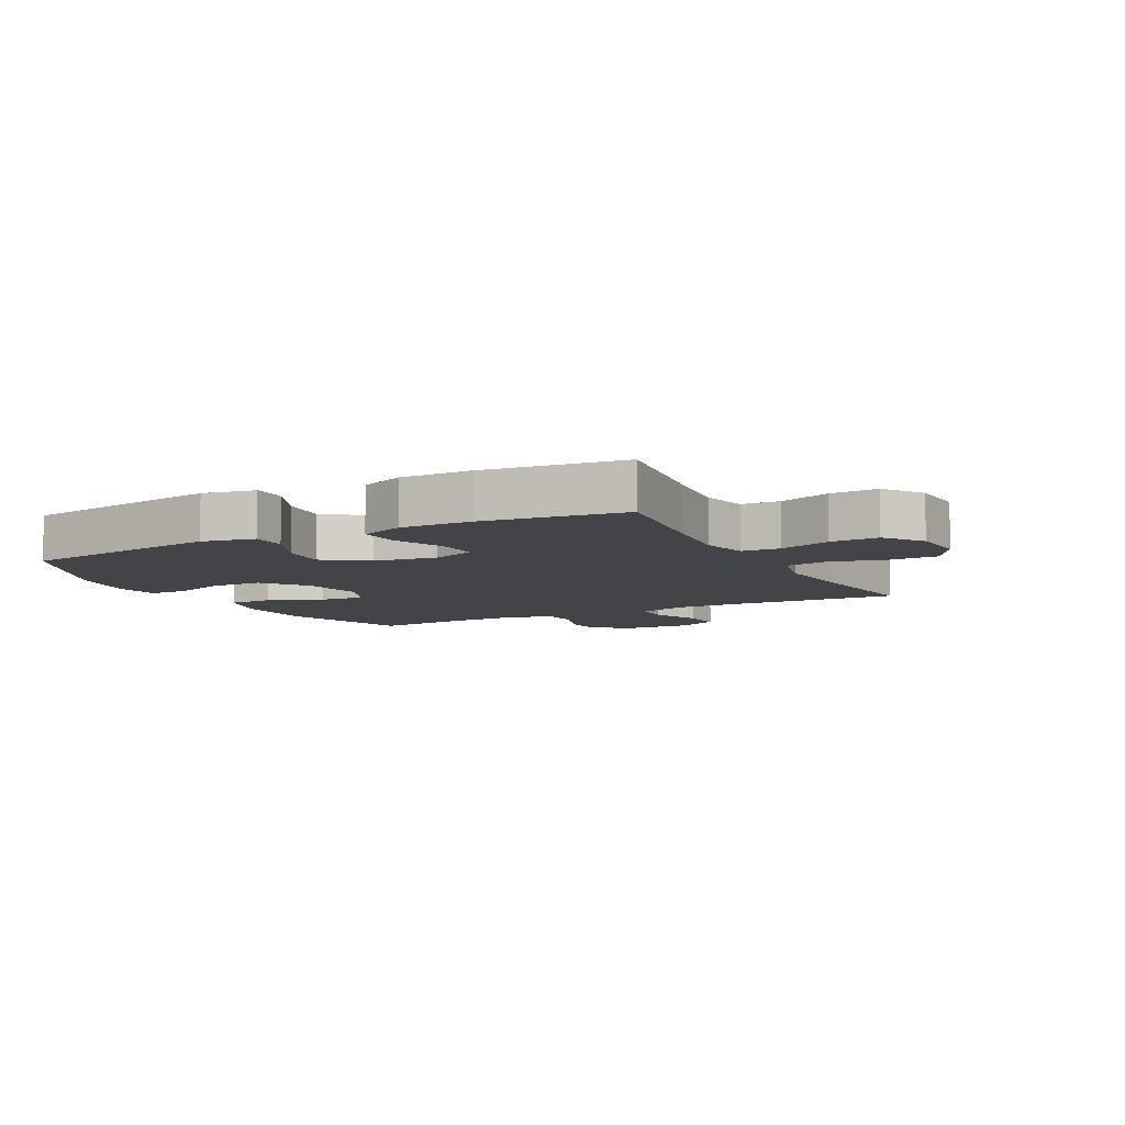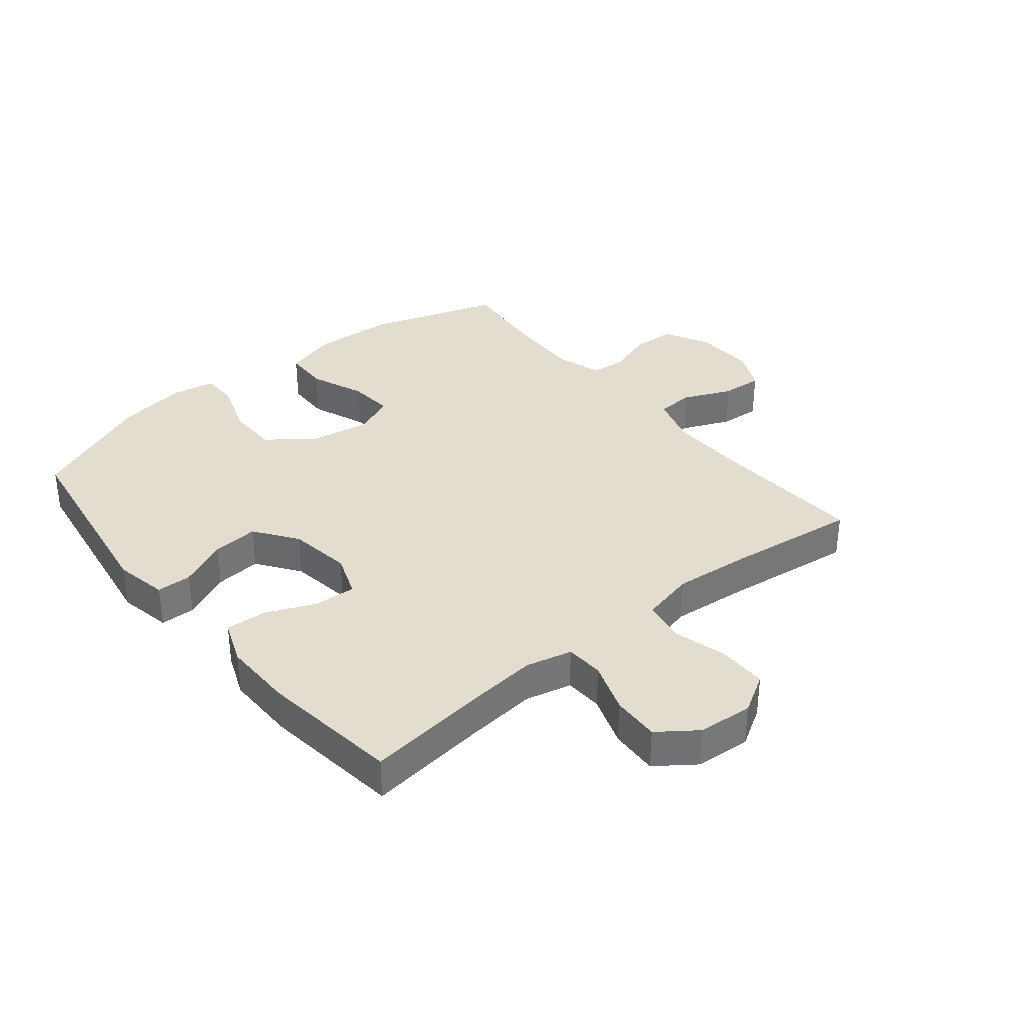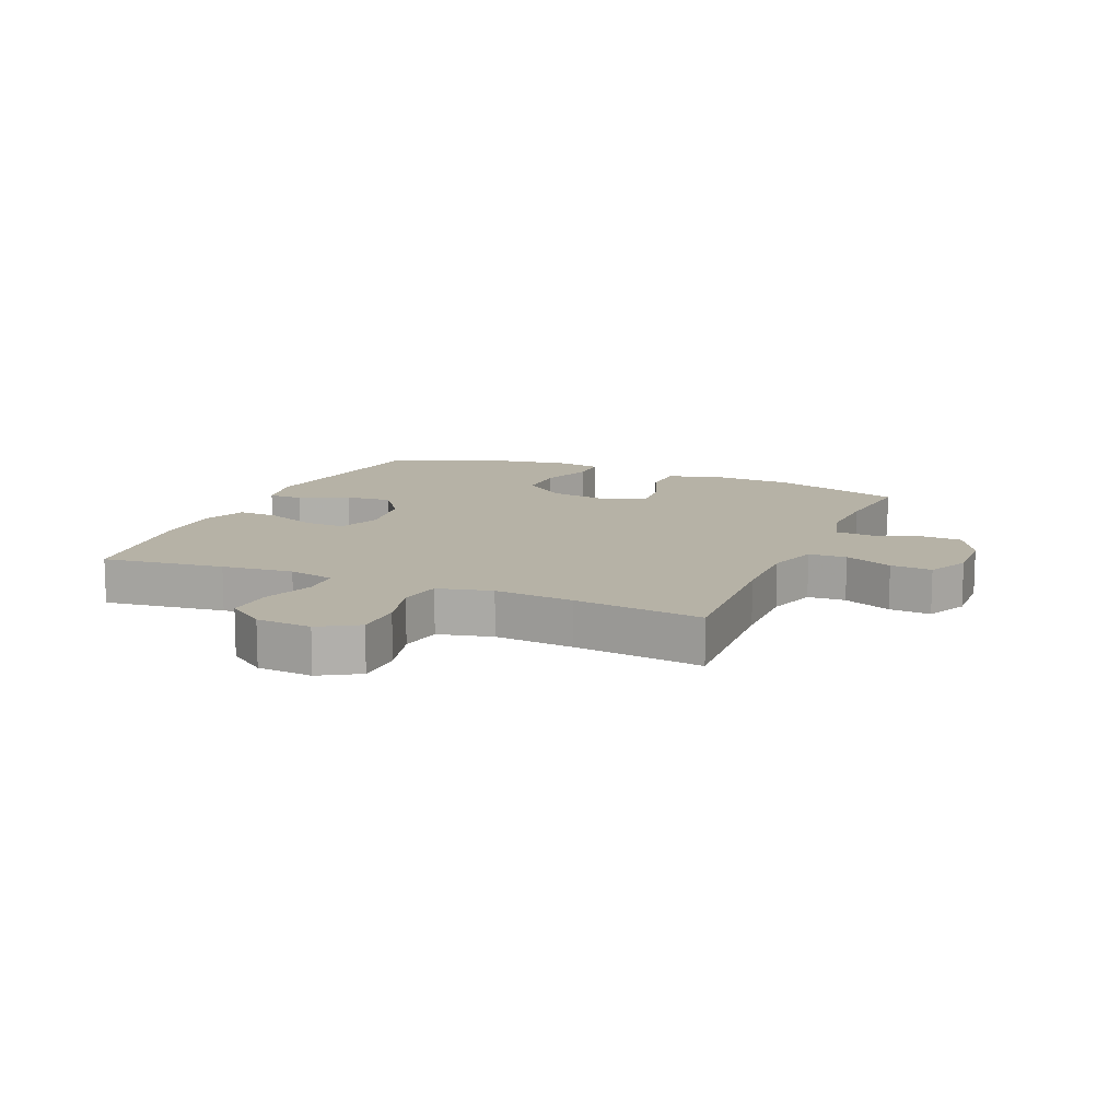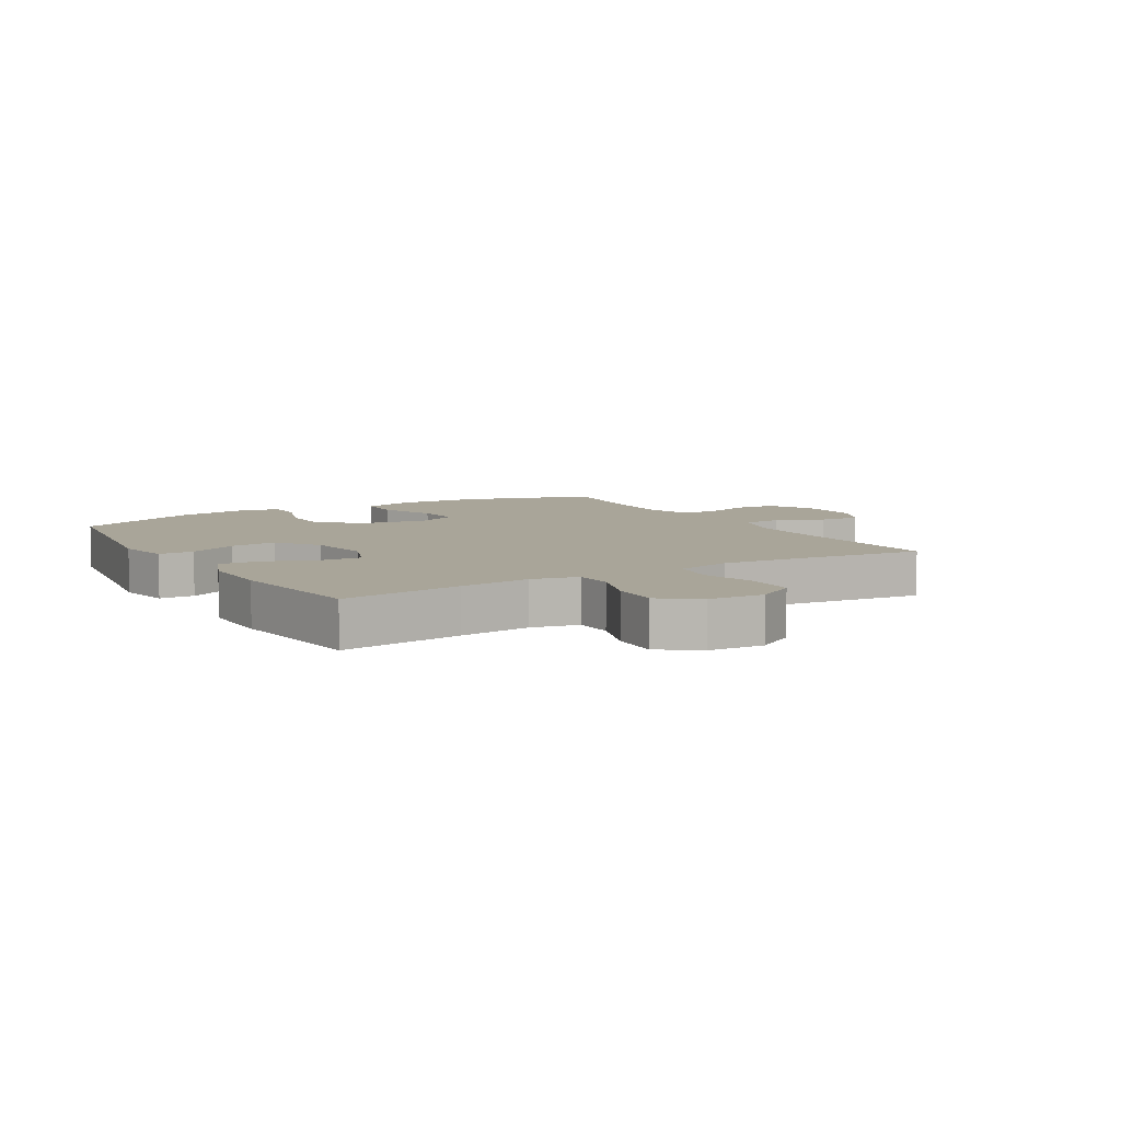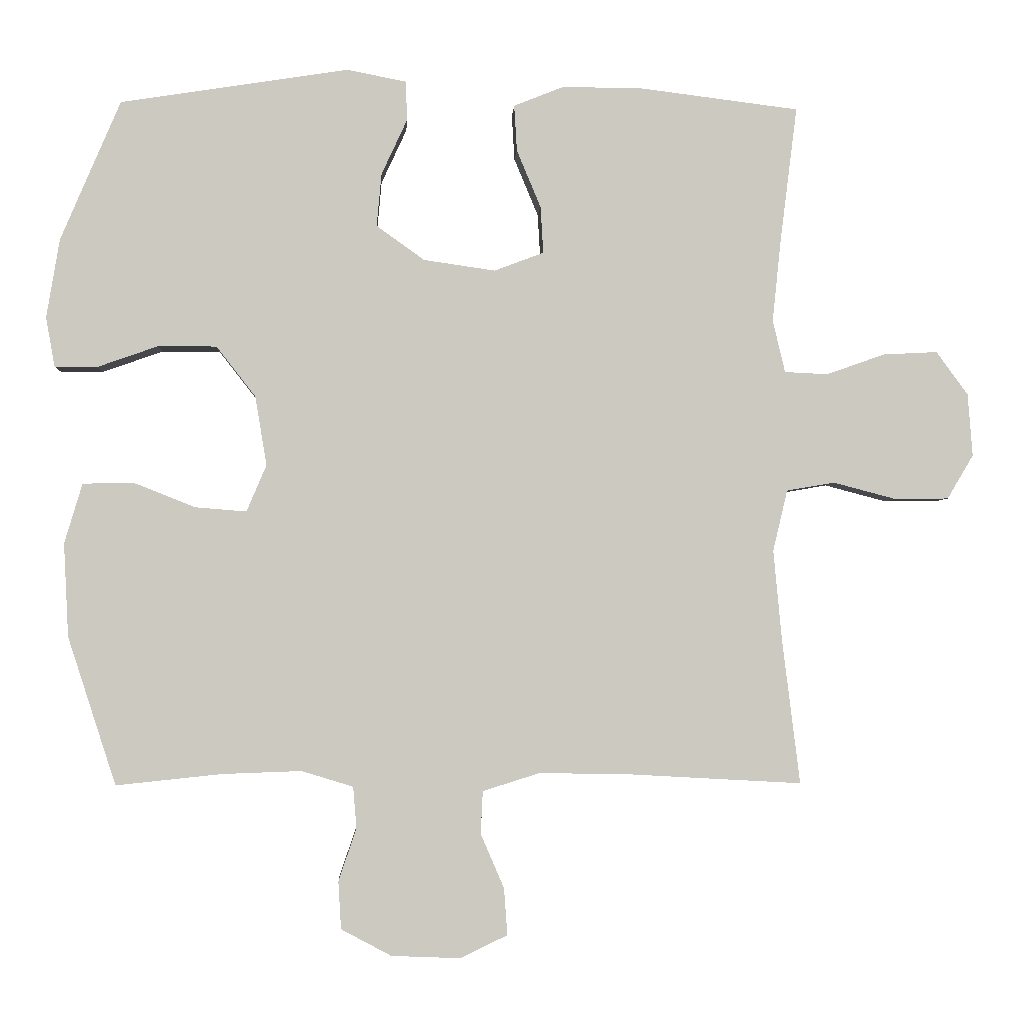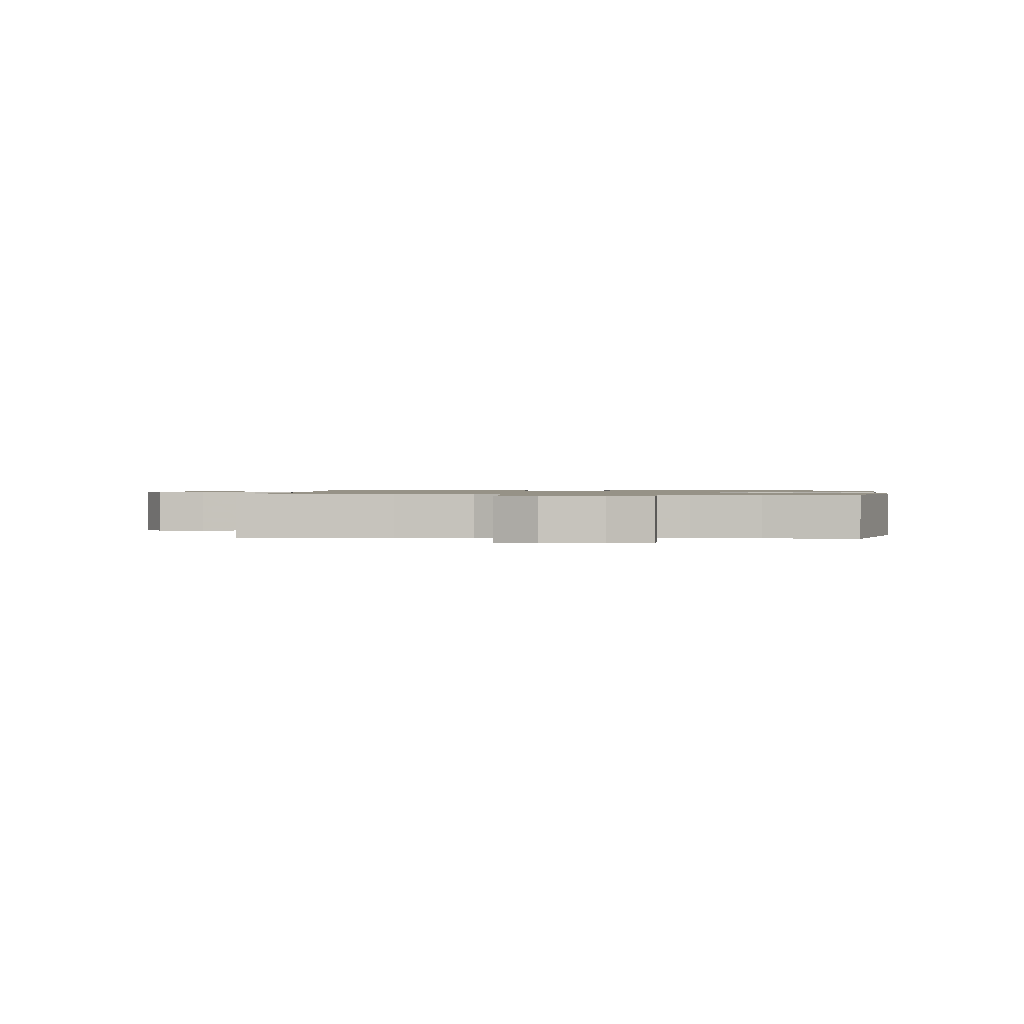
<metadata>
{"format":"obj","ext":"obj","renderer":"f3d","projection":"perspective","resolution":1024,"background":"white","views":[{"elev":-8.0,"azim":27.5,"up":"+Y"},{"elev":34.9,"azim":50.8,"up":"+Y"},{"elev":12.2,"azim":112.9,"up":"+Y"},{"elev":7.4,"azim":59.1,"up":"+Y"},{"elev":-2.8,"azim":-2.9,"up":"+Z"},{"elev":1.0,"azim":-176.6,"up":"+Y"}]}
</metadata>
<code>
v 0.5 0.07 -0.5
v 0.245 0.07 -0.486
v 0.116 0.07 -0.484
v 0.033 0.07 -0.51
v 0.03 0.07 -0.572
v 0.064 0.07 -0.651
v 0.069 0.07 -0.719
v 0.001 0.07 -0.752
v -0.1 0.07 -0.748
v -0.173 0.07 -0.709
v -0.177 0.07 -0.64
v -0.151 0.07 -0.563
v -0.156 0.07 -0.503
v -0.231 0.07 -0.48
v -0.346 0.07 -0.484
v -0.5 0.07 -0.5
v -0.57 0.07 -0.285
v -0.577 0.07 -0.149
v -0.551 0.07 -0.062
v -0.478 0.07 -0.06
v -0.387 0.07 -0.096
v -0.313 0.07 -0.102
v -0.284 0.07 -0.034
v -0.301 0.07 0.067
v -0.358 0.07 0.14
v -0.443 0.07 0.14
v -0.531 0.07 0.109
v -0.593 0.07 0.109
v -0.606 0.07 0.181
v -0.587 0.07 0.296
v -0.5 0.07 0.5
v -0.168 0.07 0.552
v -0.081 0.07 0.535
v -0.08 0.07 0.477
v -0.117 0.07 0.397
v -0.124 0.07 0.32
v -0.054 0.07 0.27
v 0.05 0.07 0.255
v 0.122 0.07 0.282
v 0.118 0.07 0.35
v 0.083 0.07 0.434
v 0.079 0.07 0.501
v 0.152 0.07 0.53
v 0.269 0.07 0.529
v 0.5 0.07 0.5
v 0.475 0.07 0.3
v 0.463 0.07 0.183
v 0.481 0.07 0.107
v 0.544 0.07 0.104
v 0.629 0.07 0.134
v 0.708 0.07 0.138
v 0.754 0.07 0.075
v 0.761 0.07 -0.016
v 0.723 0.07 -0.08
v 0.644 0.07 -0.081
v 0.553 0.07 -0.057
v 0.483 0.07 -0.069
v 0.462 0.07 -0.158
v 0.474 0.07 -0.288
v 0.5 0 -0.5
v 0.245 0 -0.486
v 0.116 0 -0.484
v 0.033 0 -0.51
v 0.03 0 -0.572
v 0.064 0 -0.651
v 0.069 0 -0.719
v 0.001 0 -0.752
v -0.1 0 -0.748
v -0.173 0 -0.709
v -0.177 0 -0.64
v -0.151 0 -0.563
v -0.156 0 -0.503
v -0.231 0 -0.48
v -0.346 0 -0.484
v -0.5 0 -0.5
v -0.57 0 -0.285
v -0.577 0 -0.149
v -0.551 0 -0.062
v -0.478 0 -0.06
v -0.387 0 -0.096
v -0.313 0 -0.102
v -0.284 0 -0.034
v -0.301 0 0.067
v -0.358 0 0.14
v -0.443 0 0.14
v -0.531 0 0.109
v -0.593 0 0.109
v -0.606 0 0.181
v -0.587 0 0.296
v -0.5 0 0.5
v -0.168 0 0.552
v -0.081 0 0.535
v -0.08 0 0.477
v -0.117 0 0.397
v -0.124 0 0.32
v -0.054 0 0.27
v 0.05 0 0.255
v 0.122 0 0.282
v 0.118 0 0.35
v 0.083 0 0.434
v 0.079 0 0.501
v 0.152 0 0.53
v 0.269 0 0.529
v 0.5 0 0.5
v 0.475 0 0.3
v 0.463 0 0.183
v 0.481 0 0.107
v 0.544 0 0.104
v 0.629 0 0.134
v 0.708 0 0.138
v 0.754 0 0.075
v 0.761 0 -0.016
v 0.723 0 -0.08
v 0.644 0 -0.081
v 0.553 0 -0.057
v 0.483 0 -0.069
v 0.462 0 -0.158
v 0.474 0 -0.288
f 54 55 56
f 53 54 56
f 52 53 56
f 51 52 56
f 50 51 56
f 49 50 56
f 48 49 56 57
f 47 48 57 58
f 44 45 46
f 43 44 46
f 42 43 46
f 41 42 46
f 40 41 46
f 39 40 46 47
f 38 39 47 58
f 33 34 35
f 32 33 35
f 31 32 35
f 30 31 35
f 29 30 35
f 28 29 35
f 27 28 35
f 26 27 35
f 25 26 35 36
f 24 25 36 37
f 19 20 21
f 18 19 21
f 17 18 21
f 16 17 21
f 15 16 21
f 14 15 21 22
f 13 14 22 23
f 10 11 12
f 9 10 12
f 8 9 12
f 7 8 12
f 6 7 12
f 5 6 12
f 4 5 12 13
f 38 58 59
f 37 38 59
f 24 37 59
f 23 24 59
f 13 23 59
f 4 13 59
f 3 4 59
f 59 1 2
f 2 3 59
f 115 114 113
f 115 113 112
f 115 112 111
f 115 111 110
f 115 110 109
f 115 109 108
f 116 115 108 107
f 117 116 107 106
f 105 104 103
f 105 103 102
f 105 102 101
f 105 101 100
f 105 100 99
f 106 105 99 98
f 117 106 98 97
f 94 93 92
f 94 92 91
f 94 91 90
f 94 90 89
f 94 89 88
f 94 88 87
f 94 87 86
f 94 86 85
f 95 94 85 84
f 96 95 84 83
f 80 79 78
f 80 78 77
f 80 77 76
f 80 76 75
f 80 75 74
f 81 80 74 73
f 82 81 73 72
f 71 70 69
f 71 69 68
f 71 68 67
f 71 67 66
f 71 66 65
f 71 65 64
f 72 71 64 63
f 118 117 97
f 118 97 96
f 118 96 83
f 118 83 82
f 118 82 72
f 118 72 63
f 118 63 62
f 61 60 118
f 118 62 61
f 1 60 61 2
f 2 61 62 3
f 3 62 63 4
f 4 63 64 5
f 5 64 65 6
f 6 65 66 7
f 7 66 67 8
f 8 67 68 9
f 9 68 69 10
f 10 69 70 11
f 11 70 71 12
f 12 71 72 13
f 13 72 73 14
f 14 73 74 15
f 15 74 75 16
f 16 75 76 17
f 17 76 77 18
f 18 77 78 19
f 19 78 79 20
f 20 79 80 21
f 21 80 81 22
f 22 81 82 23
f 23 82 83 24
f 24 83 84 25
f 25 84 85 26
f 26 85 86 27
f 27 86 87 28
f 28 87 88 29
f 29 88 89 30
f 30 89 90 31
f 31 90 91 32
f 32 91 92 33
f 33 92 93 34
f 34 93 94 35
f 35 94 95 36
f 36 95 96 37
f 37 96 97 38
f 38 97 98 39
f 39 98 99 40
f 40 99 100 41
f 41 100 101 42
f 42 101 102 43
f 43 102 103 44
f 44 103 104 45
f 45 104 105 46
f 46 105 106 47
f 47 106 107 48
f 48 107 108 49
f 49 108 109 50
f 50 109 110 51
f 51 110 111 52
f 52 111 112 53
f 53 112 113 54
f 54 113 114 55
f 55 114 115 56
f 56 115 116 57
f 57 116 117 58
f 58 117 118 59
f 59 118 60 1

</code>
